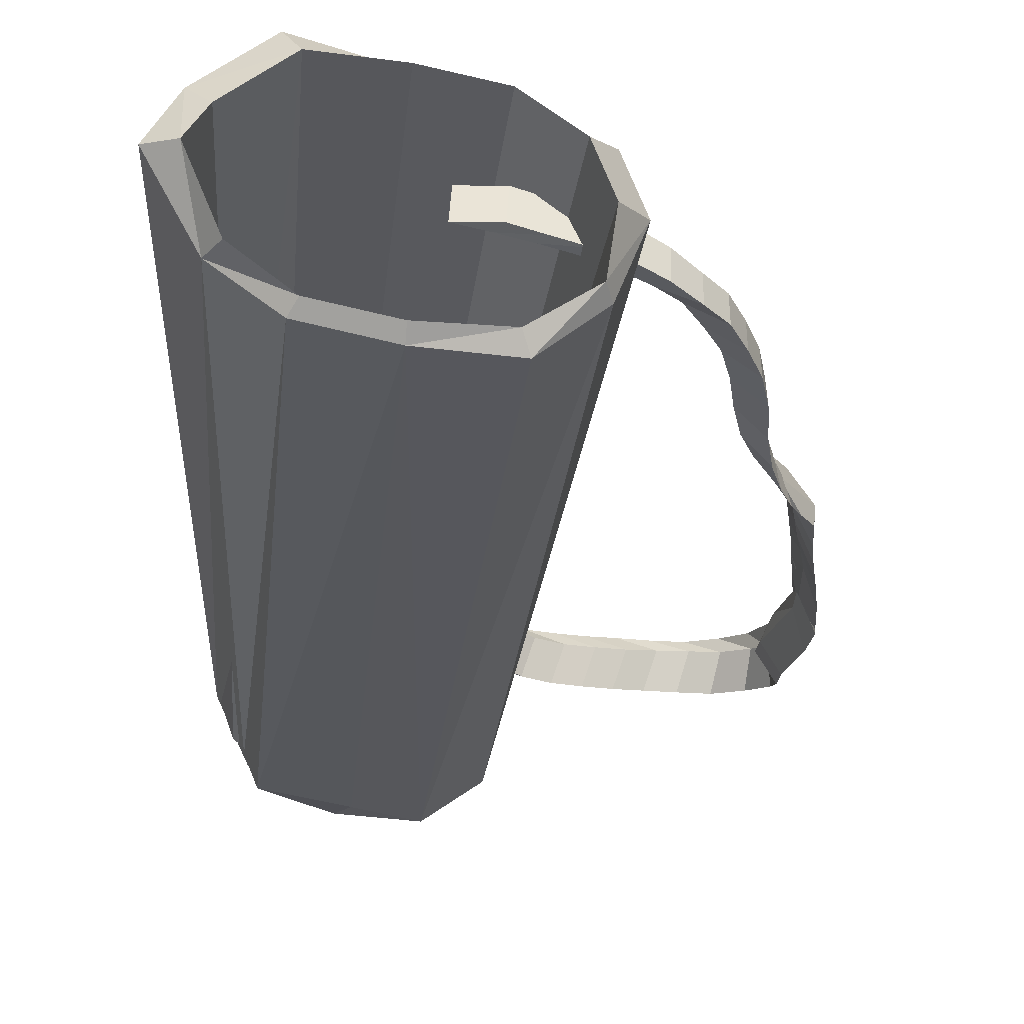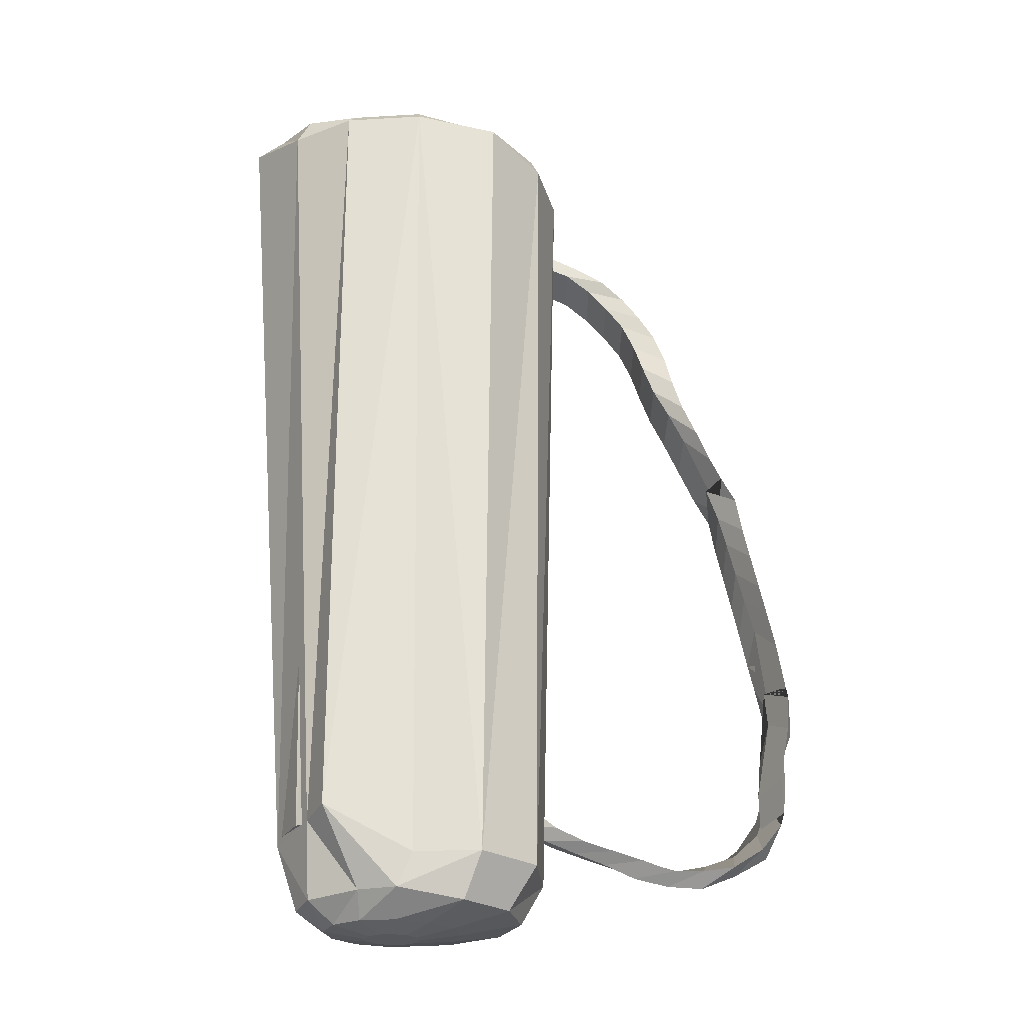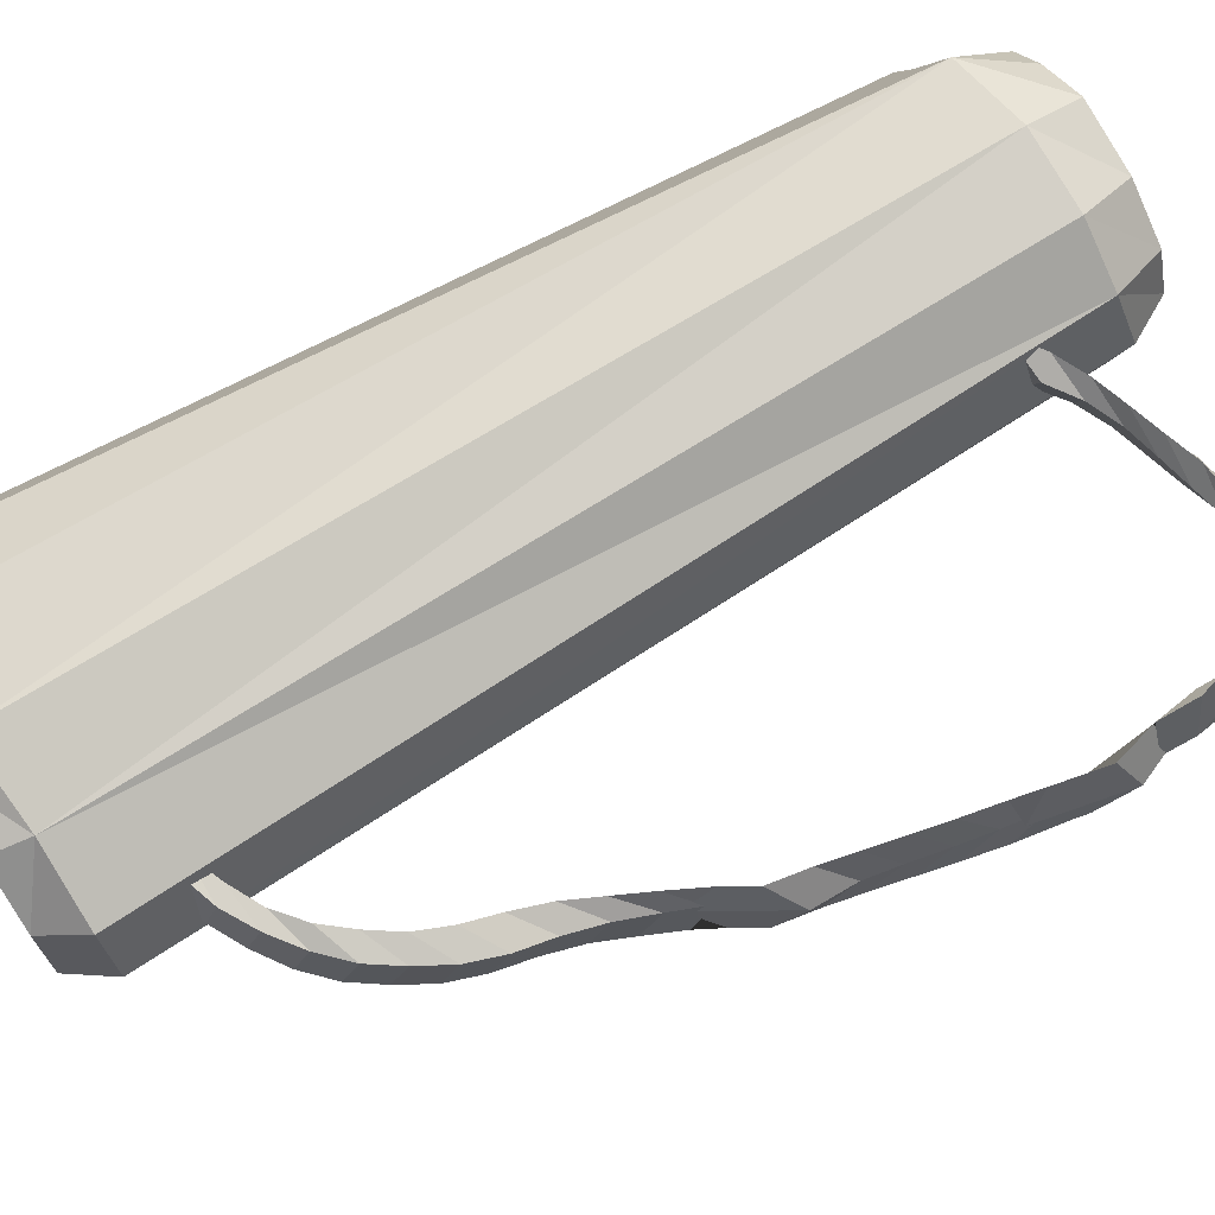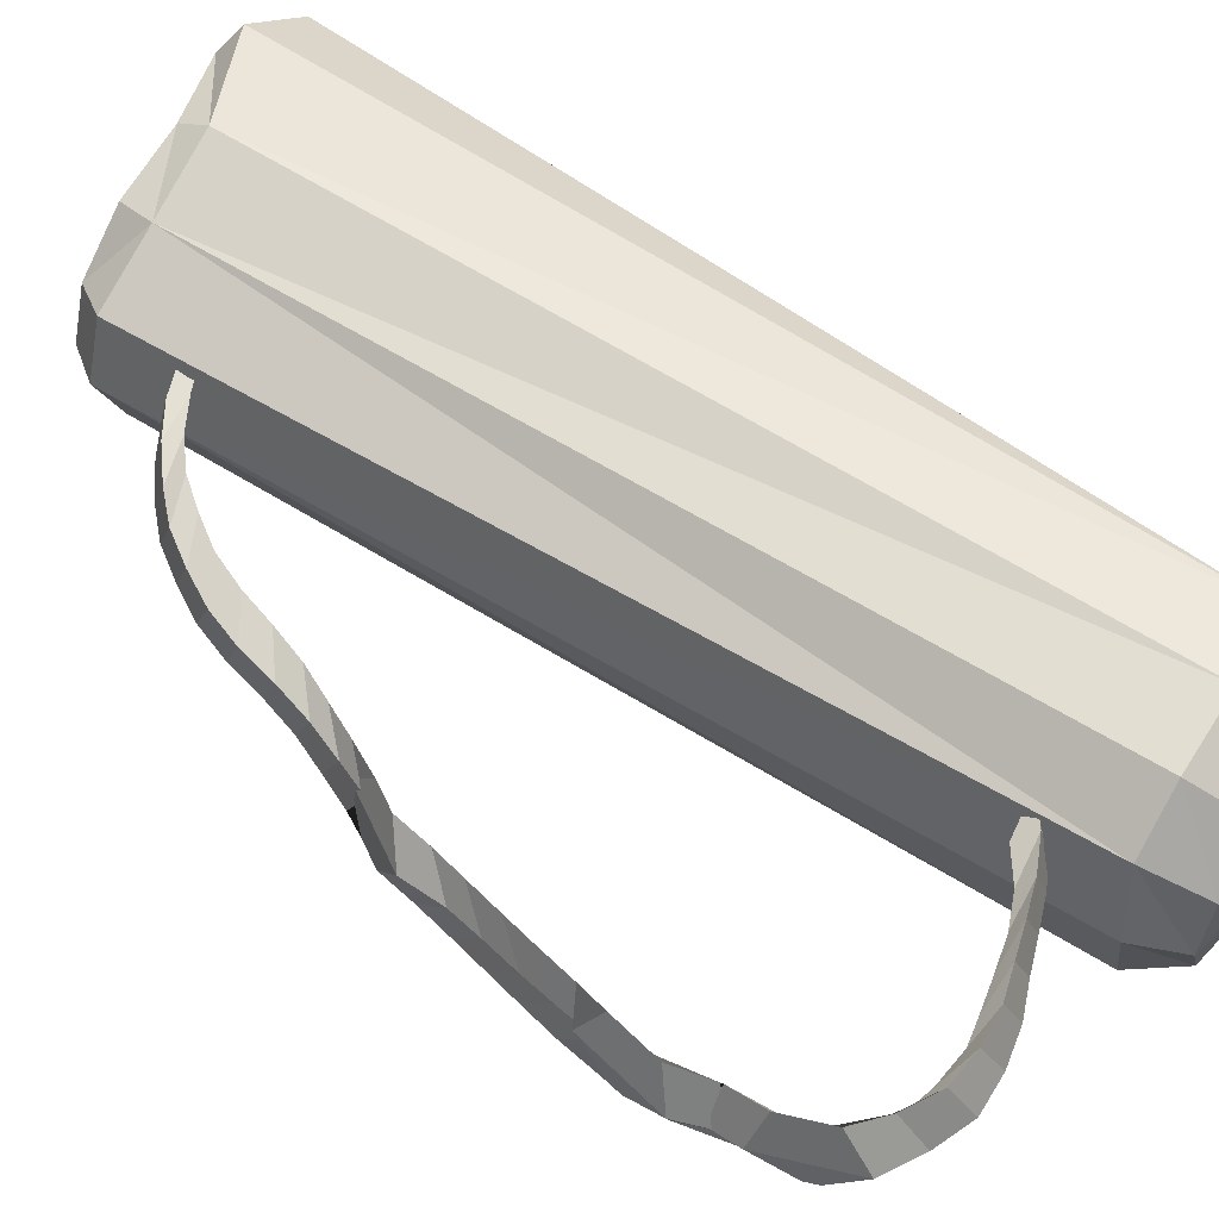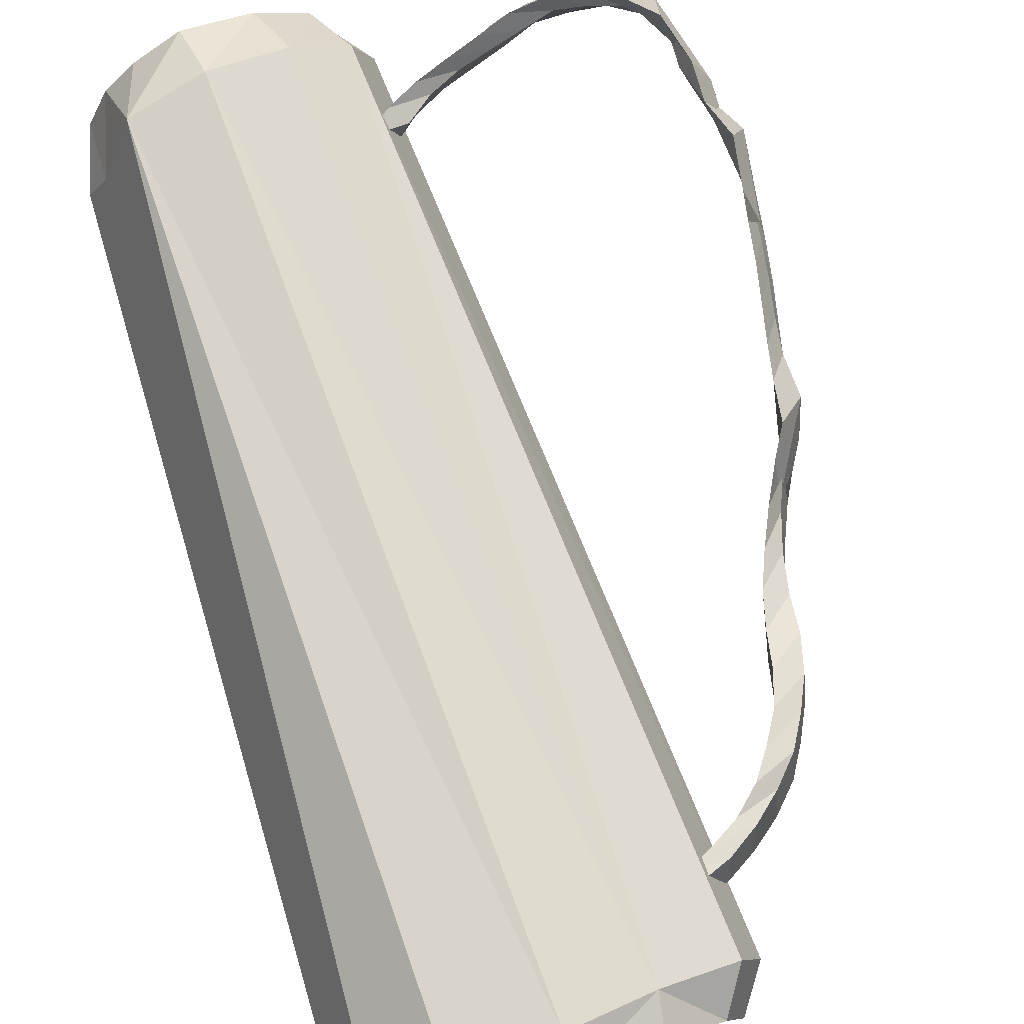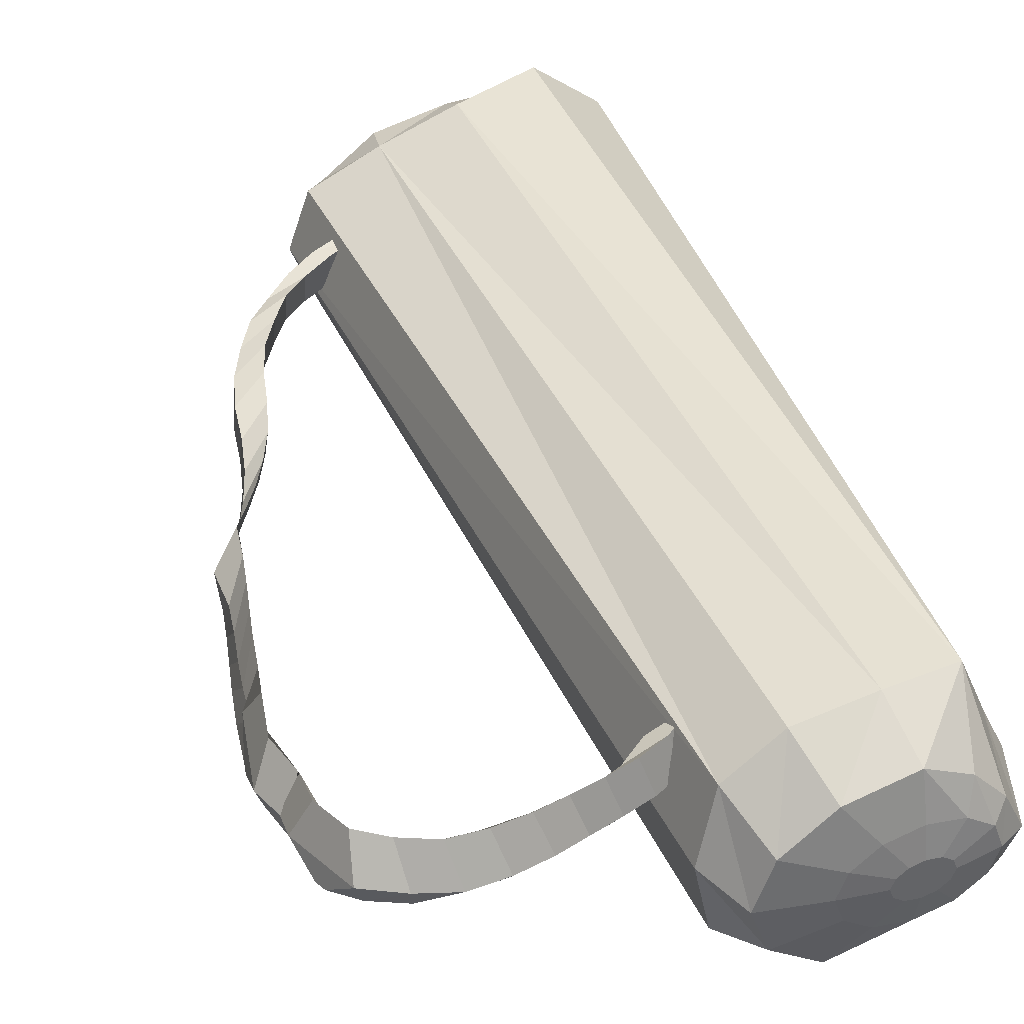
<metadata>
{"format":"obj","ext":"obj","renderer":"f3d","projection":"perspective","resolution":1024,"background":"white","views":[{"elev":-28.8,"azim":173.7,"up":"+Z"},{"elev":-27.0,"azim":173.9,"up":"+Y"},{"elev":74.2,"azim":-121.6,"up":"+Z"},{"elev":59.4,"azim":-56.8,"up":"+Z"},{"elev":74.3,"azim":159.1,"up":"+Z"},{"elev":40.7,"azim":-22.5,"up":"+Z"}]}
</metadata>
<code>
v 0.2177 0.7406 0.007803
v 0.152 0.7511 0.005117
v 0.09962 0.7394 -0.001019
v 0.1658 0.733 0.002816
v 0.1467 0.7337 0.06915
v 0.09414 0.7211 0.06273
v 0.2123 0.7233 0.07184
v 0.1603 0.7146 0.06656
v -0.2965 0.1731 -0.01814
v -0.3311 0.1325 -0.05799
v -0.3343 0.08736 -0.009216
v -0.2997 0.1279 0.03063
v 0.04789 0.7302 -0.008252
v 0.1141 0.7258 -0.003819
v 0.04239 0.7116 0.0554
v 0.1087 0.7072 0.05984
v -0.001423 0.7147 -0.01433
v 0.06488 0.7146 -0.008595
v -0.00693 0.6949 0.04897
v 0.05937 0.6949 0.05471
v -0.04759 0.6899 -0.0208
v 0.01812 0.6968 -0.01281
v -0.05293 0.6682 0.04187
v 0.01278 0.675 0.04986
v -0.09203 0.6586 -0.02995
v -0.02864 0.6754 -0.01849
v -0.09672 0.6341 0.03175
v -0.03334 0.6509 0.04322
v -0.1307 0.6214 -0.03121
v -0.06903 0.6428 -0.018
v -0.135 0.5961 0.03018
v -0.07341 0.6175 0.0434
v -0.1597 0.578 -0.03907
v -0.1003 0.6039 -0.02413
v -0.1638 0.5522 0.0221
v -0.1044 0.578 0.03704
v -0.186 0.5309 -0.04625
v -0.1295 0.5618 -0.02935
v -0.1895 0.504 0.01453
v -0.133 0.5349 0.03143
v -0.2031 0.4783 -0.05565
v -0.149 0.5125 -0.03741
v -0.2065 0.4513 0.005073
v -0.1524 0.4855 0.02332
v -0.2128 0.424 -0.06828
v -0.1624 0.4625 -0.04824
v -0.2156 0.3962 -0.00786
v -0.1652 0.4348 0.01219
v -0.2281 0.368 -0.07592
v -0.1804 0.4092 -0.05475
v -0.2305 0.3398 -0.01567
v -0.1827 0.381 0.005496
v -0.25 0.3161 -0.07953
v -0.2059 0.3606 -0.05692
v -0.2506 0.2864 -0.02
v -0.2065 0.3308 0.002613
v -0.2746 0.2646 -0.07358
v -0.2336 0.3113 -0.04975
v -0.2734 0.2335 -0.01473
v -0.2324 0.2803 0.009094
v -0.2948 0.23 -0.06675
v -0.3007 0.1871 -0.0162
v -0.2568 0.2694 -0.02892
v -0.2627 0.2265 0.02163
v -0.3204 0.1906 -0.05938
v -0.2762 0.2249 -0.02326
v -0.3332 0.1518 -0.006899
v -0.289 0.186 0.02922
v -0.3115 0.07793 0.03269
v -0.344 0.03642 -0.00796
v -0.3343 0.08736 -0.009216
v -0.2997 0.1279 0.03063
v -0.3423 0.08232 -0.05613
v -0.3311 0.1325 -0.05799
v -0.3099 0.1238 -0.01548
v -0.2965 0.1731 -0.01814
v -0.1153 -0.4392 0.05514
v -0.09498 -0.4501 -0.007285
v -0.03166 -0.4496 0.01322
v -0.05197 -0.4387 0.07565
v -0.3564 0.02644 -0.05072
v -0.325 0.06838 -0.009677
v -0.3568 -0.01992 -0.002975
v -0.3255 0.02203 0.03807
v -0.369 -0.02344 -0.04549
v -0.3398 0.01928 -0.003642
v -0.367 -0.07068 0.001343
v -0.3378 -0.02796 0.04319
v -0.3823 -0.08224 -0.04338
v -0.3559 -0.03872 -0.0004701
v -0.3767 -0.1305 0.002136
v -0.3504 -0.08695 0.04505
v -0.3962 -0.1569 -0.03662
v -0.379 -0.1886 0.01935
v -0.3777 -0.099 -0.009554
v -0.3605 -0.1306 0.04642
v -0.4 -0.1741 -0.03604
v -0.3702 -0.1492 0.01803
v -0.4074 -0.2325 -0.005058
v -0.3776 -0.2076 0.04901
v -0.3956 -0.2318 -0.03708
v -0.3753 -0.2057 0.02064
v -0.3826 -0.2929 -0.01404
v -0.3623 -0.2668 0.04368
v -0.3793 -0.3224 -0.03297
v -0.352 -0.3346 0.02649
v -0.3888 -0.2588 -0.01558
v -0.3615 -0.271 0.04388
v -0.3835 -0.3785 -0.02171
v -0.3554 -0.3905 0.0374
v -0.3929 -0.3149 -0.004375
v -0.3648 -0.3269 0.05473
v -0.3783 -0.3985 -0.01699
v -0.3656 -0.3513 0.02814
v -0.3591 -0.4451 0.02637
v -0.3463 -0.3979 0.0715
v -0.3464 -0.4389 -0.00682
v -0.3504 -0.3976 0.04526
v -0.3035 -0.4771 0.02671
v -0.3074 -0.4358 0.07879
v -0.2986 -0.4689 -0.0007549
v -0.3098 -0.4343 0.05496
v -0.2473 -0.4995 0.02861
v -0.2586 -0.4649 0.08433
v -0.2467 -0.4765 0.002579
v -0.2633 -0.45 0.06132
v -0.1891 -0.4977 0.02844
v -0.2058 -0.4712 0.08717
v -0.1952 -0.4784 0.003782
v -0.2145 -0.4592 0.06455
v -0.133 -0.4862 0.02594
v -0.1522 -0.467 0.08671
v -0.1447 -0.4634 -0.002971
v -0.1648 -0.4496 0.05895
v -0.08171 -0.4666 0.01818
v -0.1018 -0.4528 0.0801
v -0.002624 -0.4233 0.07216
v 0.01771 -0.4319 0.009365
v -0.03166 -0.4496 0.01322
v -0.05197 -0.4387 0.07565
v -0.04564 -0.4363 -0.01054
v -0.09498 -0.4501 -0.007285
v -0.06597 -0.4278 0.05225
v -0.1153 -0.4392 0.05514
v 0.0247 -0.3779 0.05421
v 0.04475 -0.3819 -0.009121
v 0.1079 -0.3745 0.0104
v 0.08789 -0.3704 0.07373
v 0.002559 -0.4146 -0.01205
v -0.01768 -0.4081 0.05103
v 0.0658 -0.4078 0.007552
v 0.04557 -0.4014 0.07063
v -0.003508 0.8193 -0.02754
v 0.03066 0.8193 0.06746
v 0.06066 -0.5007 0.07746
v 0.144 0.8193 0.117
v 0.144 -0.5007 0.137
v 0.2715 0.8293 0.1525
v 0.2615 -0.5007 0.1525
v 0.379 -0.4807 0.137
v 0.5223 0.8793 0.06746
v 0.4325 -0.4607 0.02171
v 0.5665 0.8993 -0.02754
v 0.4601 -0.4743 -0.04213
v 0.4923 0.8593 -0.1425
v 0.4152 -0.4594 -0.1405
v 0.399 0.8593 -0.2121
v 0.2715 0.8593 -0.2375
v 0.3933 -0.45 -0.1991
v 0.144 -0.5207 -0.2121
v 0.2499 -0.5203 -0.1934
v 0.04066 0.8193 -0.1425
v 0.05066 -0.5207 -0.1425
v 0.02649 -0.5207 -0.02754
v 0.134 0.8393 -0.2321
v 0.05274 0.8493 -0.133
v 0.09261 -0.5907 0.02941
v 0.06494 -0.5907 -0.04754
v 0.2715 0.8793 -0.2185
v 0.1467 0.8593 -0.2056
v 0.3862 0.8793 -0.1956
v 0.521 0.9293 -0.03754
v 0.4702 0.8993 -0.143
v 0.419 0.8893 0.147
v 0.3962 0.9193 0.1005
v 0.2715 0.8793 0.1235
v 0.1567 0.8793 0.1005
v 0.07274 0.8793 0.03796
v 0.04199 0.8793 -0.04754
v 0.1785 -0.4607 -0.1675
v 0.1105 -0.4607 -0.1168
v 0.2715 -0.4607 -0.1861
v 0.3644 -0.4607 -0.1675
v 0.4325 -0.4607 -0.1168
v 0.4574 -0.4607 -0.04754
v 0.3644 -0.4607 0.07241
v 0.2715 -0.4607 0.09097
v 0.1785 -0.4607 0.07241
v 0.1105 -0.4607 0.02171
v 0.08559 -0.4607 -0.04754
v 0.4902 0.9093 0.02796
v 0.1682 -0.5907 0.08574
v 0.2715 -0.5907 0.1064
v 0.3434 -0.5881 0.06558
v 0.3911 -0.5892 0.01167
v 0.4255 -0.5838 -0.05855
v 0.4082 -0.5784 -0.1076
v 0.3325 -0.5726 -0.1546
v 0.2734 -0.5739 -0.1831
v 0.1682 -0.5907 -0.1808
v 0.09261 -0.5907 -0.1245
v 0.1764 -0.6107 -0.006649
v 0.1617 -0.6107 -0.04754
v 0.2166 -0.6107 0.02329
v 0.2715 -0.6107 0.03425
v 0.3264 -0.6107 0.02329
v 0.3666 -0.6107 -0.006649
v 0.3813 -0.6107 -0.04754
v 0.3666 -0.6107 -0.08844
v 0.3264 -0.6107 -0.1184
v 0.2715 -0.6107 -0.1293
v 0.2166 -0.6107 -0.1184
v 0.1764 -0.6107 -0.08844
v 0.2336 -0.6207 -0.03126
v 0.2278 -0.6207 -0.04754
v 0.2496 -0.6207 -0.01933
v 0.2715 -0.6207 -0.01497
v 0.2934 -0.6207 -0.01933
v 0.3094 -0.6207 -0.03126
v 0.3152 -0.6207 -0.04754
v 0.3094 -0.6207 -0.06383
v 0.2934 -0.6207 -0.07576
v 0.2715 -0.6207 -0.08012
v 0.2496 -0.6207 -0.07576
v 0.2336 -0.6207 -0.06383
o group1870908820
g mesh1870908820
f 155 154 153
f 155 157 156
f 159 158 156
f 159 160 158
f 160 162 161
f 162 164 163
f 164 166 165
f 166 167 165
f 169 168 167
f 171 170 168
f 170 173 172
f 173 174 153
f 176 175 172
f 178 177 155
f 180 179 168
f 179 181 167 168
f 181 165 167
f 183 182 165
f 182 161 163
f 185 184 161
f 185 186 158
f 186 187 156
f 187 188 156
f 188 189 153 154
f 189 176 153
f 191 190 176
f 190 192 179
f 192 193 181 179
f 193 194 181
f 194 195 183
f 195 162 182
f 162 196 185
f 196 197 186 185
f 197 198 187 186
f 198 199 188 187
f 199 200 189 188
f 200 191 189
f 200 199 198 197 196 162 195 194 193 192 190 191
f 182 201 161
f 161 201 185
f 162 201 182
f 185 201 162
f 160 184 158
f 161 184 160
f 158 184 185
f 163 161 162
f 165 163 164
f 182 163 165
f 195 182 183
f 181 183 165
f 194 183 181
f 170 175 168
f 172 175 170
f 168 175 180
f 176 180 175
f 190 180 176
f 179 180 190
f 153 172 173
f 176 172 153
f 191 176 189
f 156 154 155
f 188 154 156
f 177 202 157
f 202 203 159
f 203 204 160
f 204 205 160
f 205 206 162
f 206 207 164
f 207 208 166
f 208 209 169
f 209 210 170
f 210 211 173
f 211 178 174
f 213 212 177 178
f 212 214 202 177
f 214 215 203 202
f 215 216 203
f 216 217 204
f 217 218 205
f 218 219 207
f 219 220 208
f 220 221 209
f 221 222 210
f 222 223 211 210
f 223 213 178 211
f 225 224 212 213
f 224 226 214 212
f 226 227 215 214
f 227 228 216 215
f 228 229 217 216
f 229 230 218 217
f 230 231 219 218
f 231 232 220 219
f 232 233 221 220
f 233 234 222 221
f 234 235 223 222
f 235 225 213 223
f 235 234 233 232 231 230 229 228 227 226 224 225
f 169 171 168
f 209 171 169
f 170 171 209
f 166 169 167
f 208 169 166
f 207 166 164
f 173 170 210
f 174 173 211
f 153 174 155
f 155 174 178
f 206 164 162
f 205 162 160
f 157 155 177
f 156 157 159
f 159 157 202
f 160 159 203
f 156 158 186
f 218 206 205
f 207 206 218
f 217 205 204
f 216 204 203
f 208 207 219
f 209 208 220
f 210 209 221
o group1387755303
g mesh1387755303
f 4 3 2 1
f 3 6 5 2
f 6 8 7 5
f 8 4 1 7
f 12 11 10 9
f 1 2 5 7
f 14 13 3 4
f 13 15 6 3
f 15 16 8 6
f 16 14 4 8
f 18 17 13 14
f 17 19 15 13
f 19 20 16 15
f 20 18 14 16
f 22 21 17 18
f 21 23 19 17
f 23 24 20 19
f 24 22 18 20
f 26 25 21 22
f 25 27 23 21
f 27 28 24 23
f 28 26 22 24
f 30 29 25 26
f 29 31 27 25
f 31 32 28 27
f 32 30 26 28
f 34 33 29 30
f 33 35 31 29
f 35 36 32 31
f 36 34 30 32
f 38 37 33 34
f 37 39 35 33
f 39 40 36 35
f 40 38 34 36
f 42 41 37 38
f 41 43 39 37
f 43 44 40 39
f 44 42 38 40
f 46 45 41 42
f 45 47 43 41
f 47 48 44 43
f 48 46 42 44
f 50 49 45 46
f 49 51 47 45
f 51 52 48 47
f 52 50 46 48
f 54 53 49 50
f 53 55 51 49
f 55 56 52 51
f 56 54 50 52
f 58 57 53 54
f 57 59 55 53
f 59 60 56 55
f 60 58 54 56
f 62 61 57 58
f 61 63 59 57
f 63 64 60 59
f 64 62 58 60
f 66 65 61 62
f 65 67 63 61
f 67 68 64 63
f 68 66 62 64
f 9 10 65 66
f 10 11 67 65
f 11 12 68 67
f 12 9 66 68
f 72 71 70 69
f 71 74 73 70
f 74 76 75 73
f 76 72 69 75
f 76 74 71 72
f 80 79 78 77
f 82 81 73 75
f 81 83 70 73
f 83 84 69 70
f 84 82 75 69
f 86 85 81 82
f 85 87 83 81
f 87 88 84 83
f 88 86 82 84
f 90 89 85 86
f 89 91 87 85
f 91 92 88 87
f 92 90 86 88
f 94 93 89 90
f 93 95 91 89
f 95 96 92 91
f 96 94 90 92
f 98 97 93 94
f 97 99 95 93
f 99 100 96 95
f 100 98 94 96
f 102 101 97 98
f 101 103 99 97
f 103 104 100 99
f 104 102 98 100
f 106 105 101 102
f 105 107 103 101
f 107 108 104 103
f 108 106 102 104
f 110 109 105 106
f 109 111 107 105
f 111 112 108 107
f 112 110 106 108
f 114 113 109 110
f 113 115 111 109
f 115 116 112 111
f 116 114 110 112
f 118 117 113 114
f 117 119 115 113
f 119 120 116 115
f 120 118 114 116
f 122 121 117 118
f 121 123 119 117
f 123 124 120 119
f 124 122 118 120
f 126 125 121 122
f 125 127 123 121
f 127 128 124 123
f 128 126 122 124
f 130 129 125 126
f 129 131 127 125
f 131 132 128 127
f 132 130 126 128
f 134 133 129 130
f 133 135 131 129
f 135 136 132 131
f 136 134 130 132
f 77 78 133 134
f 78 79 135 133
f 79 80 136 135
f 80 77 134 136
f 140 139 138 137
f 139 142 141 138
f 142 144 143 141
f 144 140 137 143
f 144 142 139 140
f 148 147 146 145
f 150 149 141 143
f 149 151 138 141
f 151 152 137 138
f 152 150 143 137
f 145 146 149 150
f 146 147 151 149
f 147 148 152 151
f 148 145 150 152

</code>
